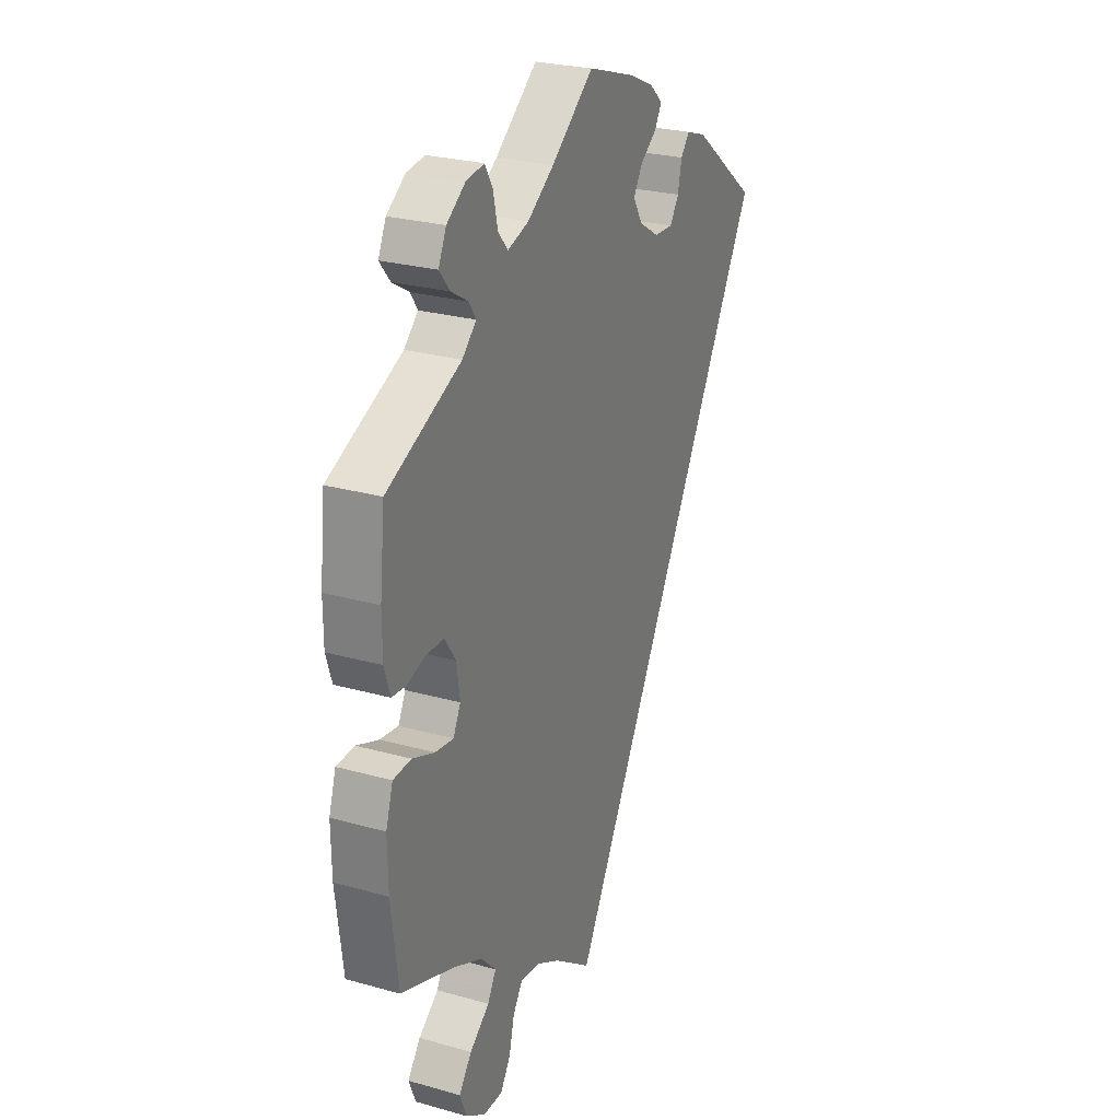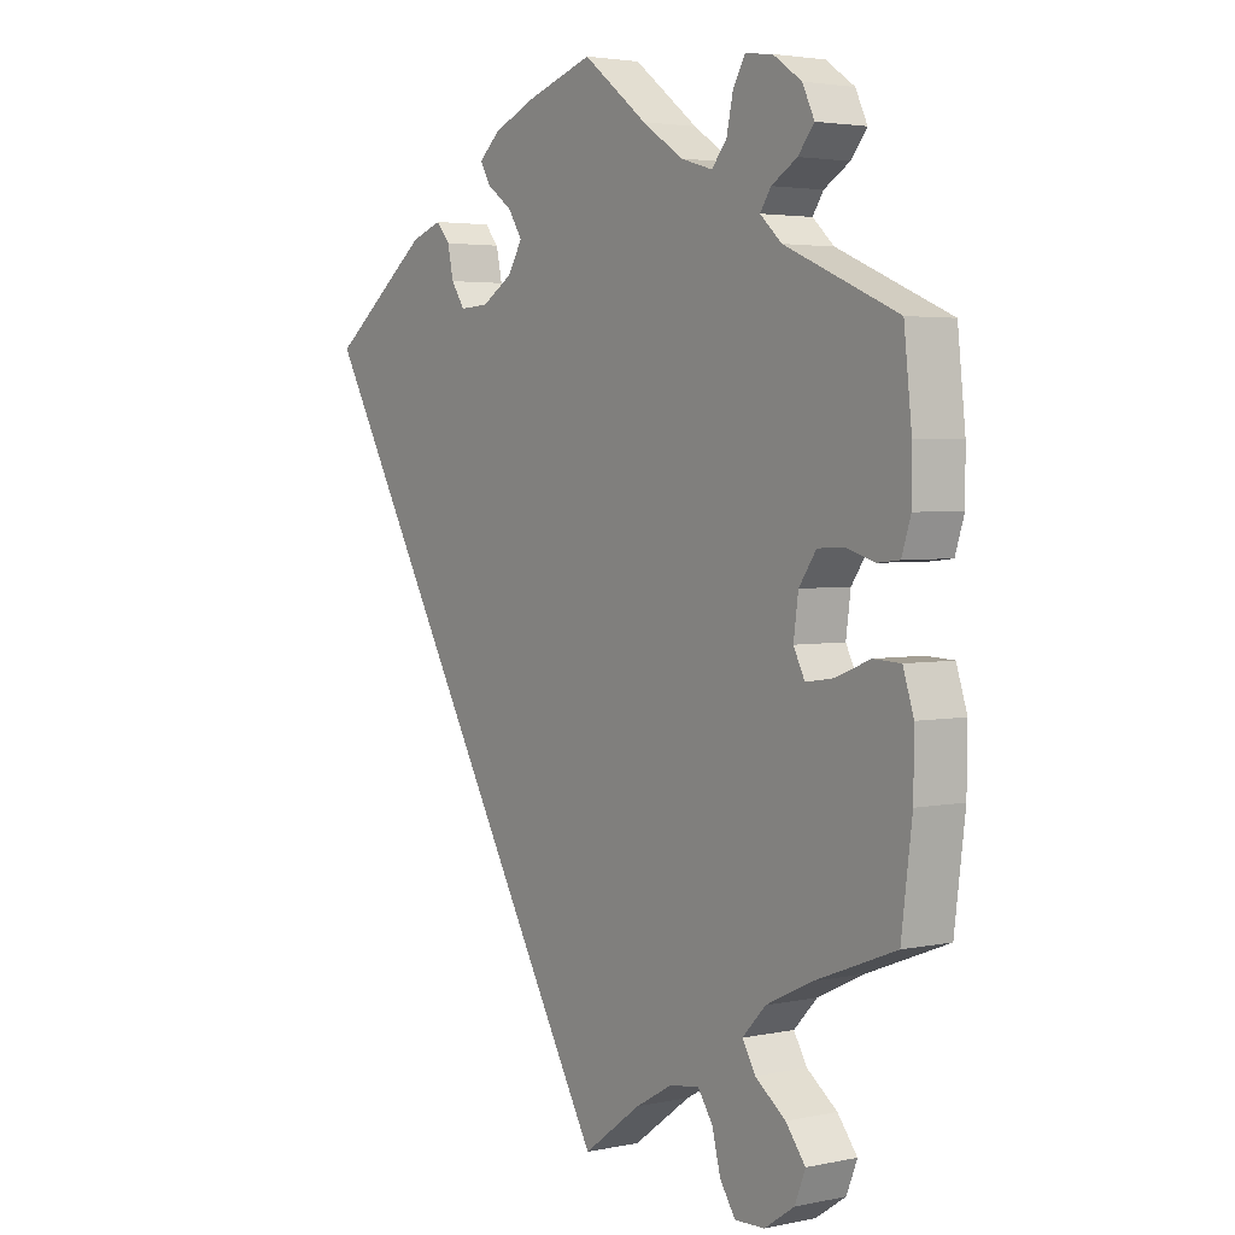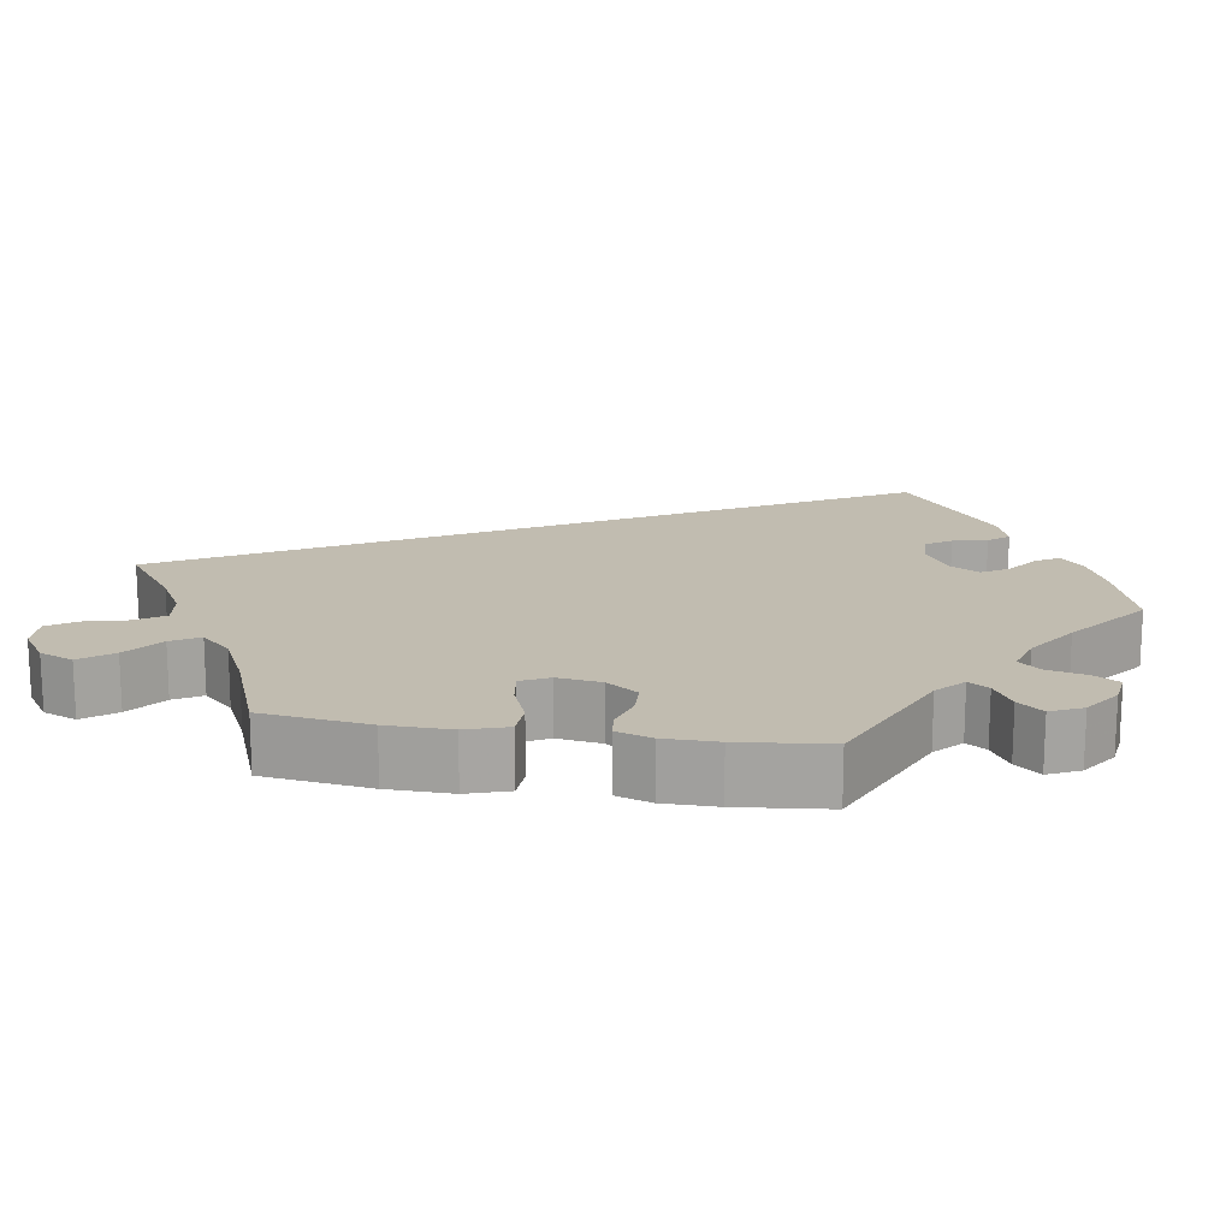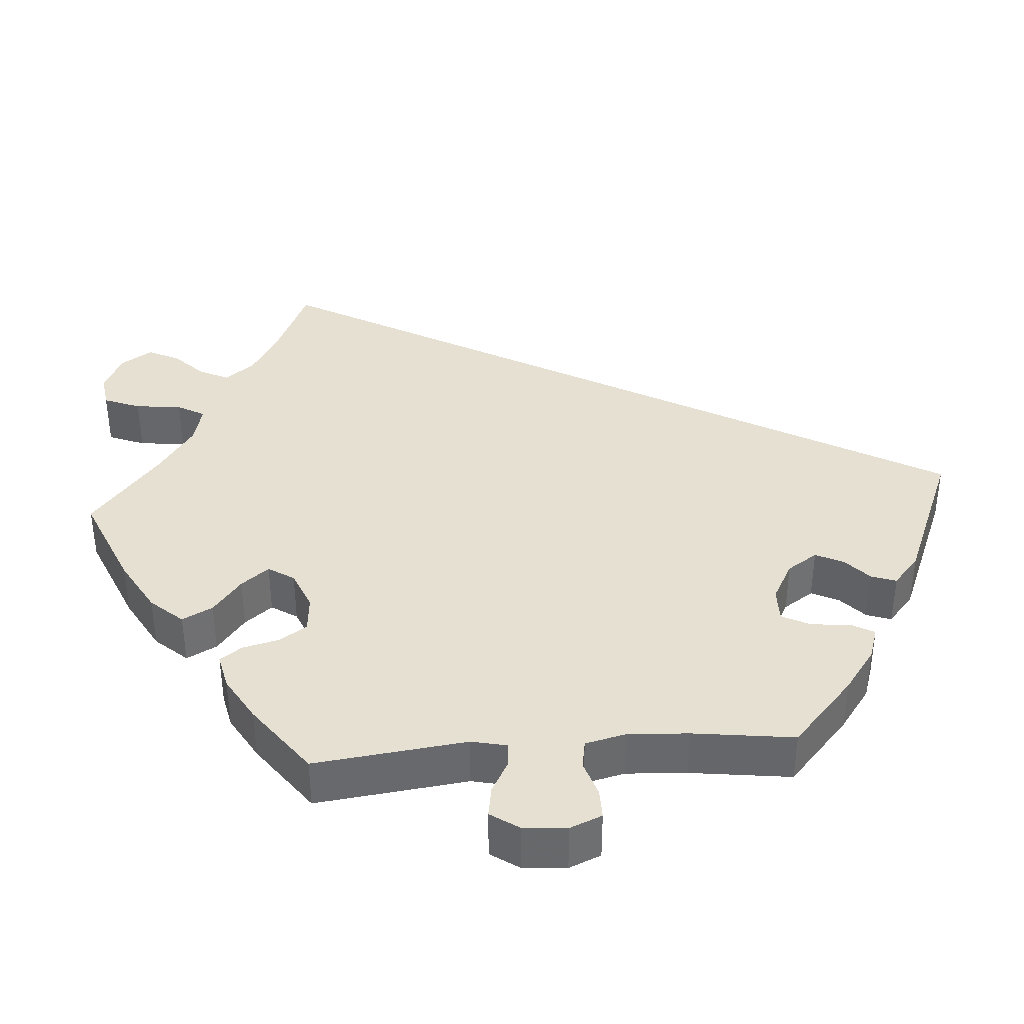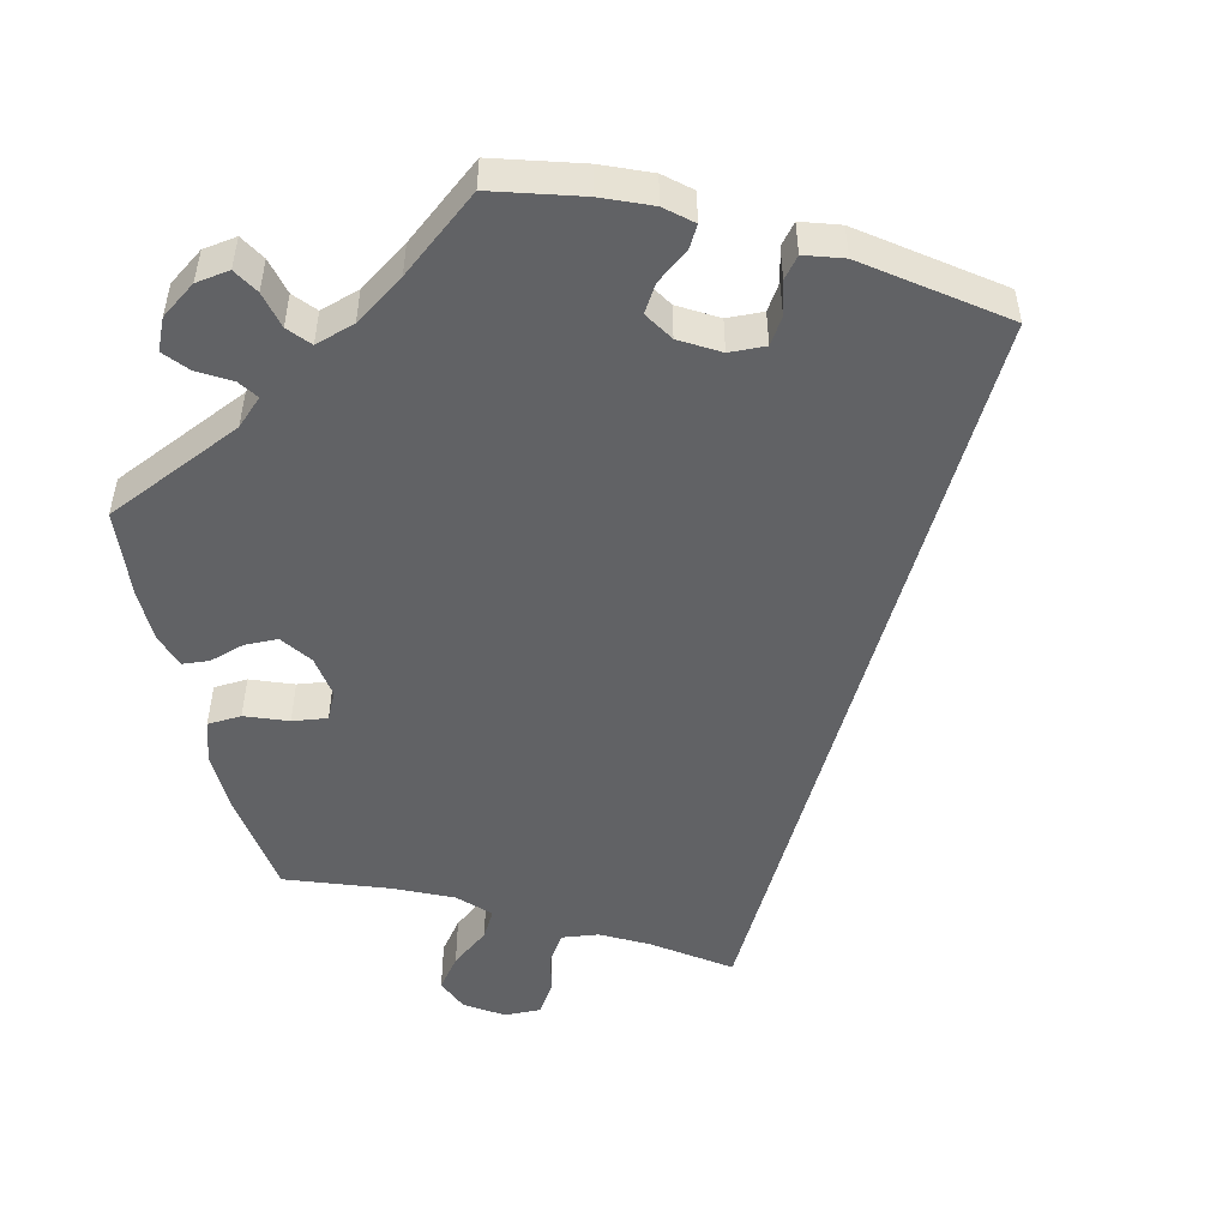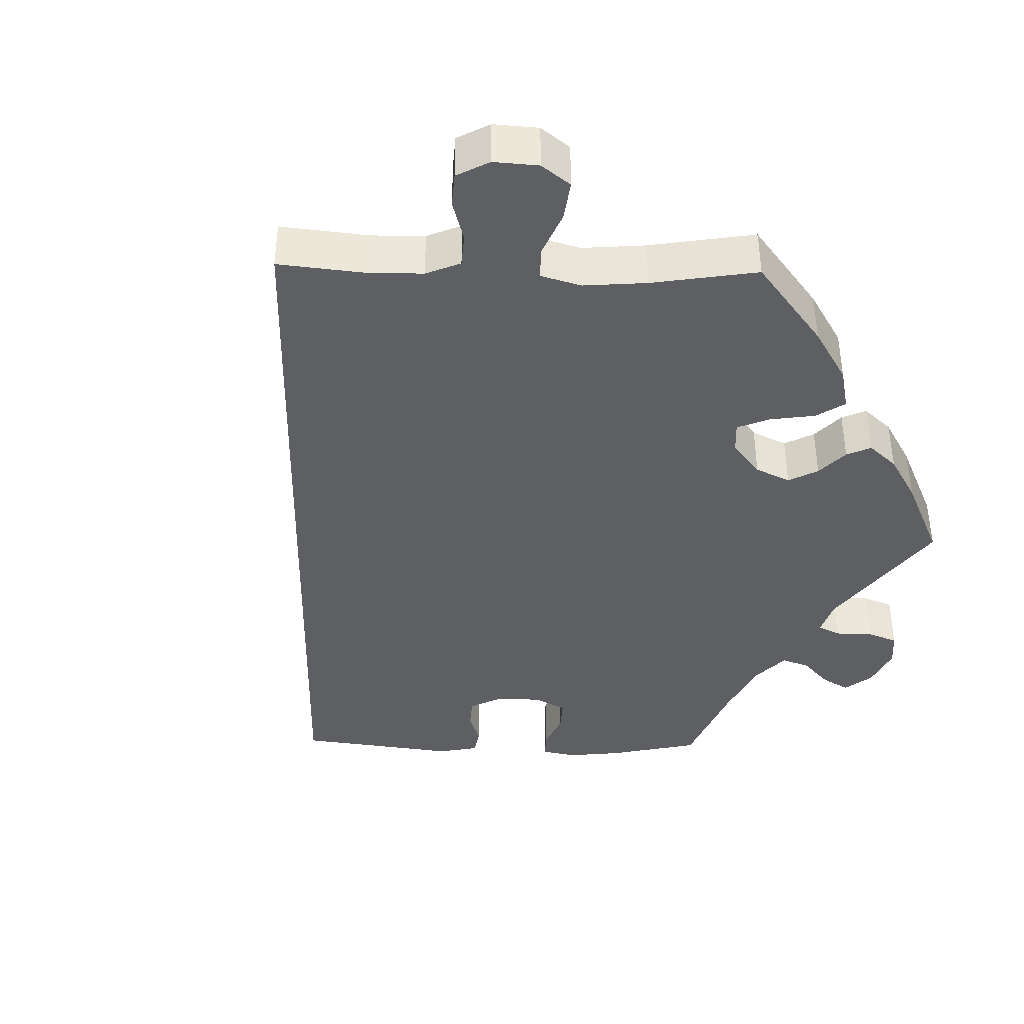
<metadata>
{"format":"obj","ext":"obj","renderer":"f3d","projection":"perspective","resolution":1024,"background":"white","views":[{"elev":26.4,"azim":-66.2,"up":"+Z"},{"elev":3.3,"azim":-125.5,"up":"+Z"},{"elev":16.5,"azim":-80.7,"up":"+Y"},{"elev":37.7,"azim":-34.4,"up":"+Y"},{"elev":-50.6,"azim":14.3,"up":"+Y"},{"elev":-40.0,"azim":-151.3,"up":"+Y"}]}
</metadata>
<code>
v 0.316 0.07 0.457
v -0.537 0.07 -0.31
v -0.108 0.07 0.537
v -0.176 0.07 0.492
v -0.286 0.07 -0.44
v -0.159 0.07 -0.514
v 0.201 0.07 0.492
v -0.406 0.07 0.081
v 0.368 0.07 0.439
v -0.55 0.07 0.191
v -0.373 0.07 0.477
v -0.23 0.07 0.476
v -0.388 0.07 -0.056
v -0.4 0.07 0.51
v -0.369 0.07 -0.019
v -0.555 0.07 -0.168
v -0.348 0.07 0.391
v -0.538 0.07 -0.028
v -0.274 0.07 -0.638
v -0.097 0.07 -0.549
v -0.537 0.07 0.31
v -0.234 0.07 -0.544
v 0.537 0.07 0.31
v -0.499 0.07 0.069
v -0.556 0.07 -0.083
v -0.55 0.07 0.12
v 0.283 0.07 0.384
v -0.359 0.07 -0.515
v -0.402 0.07 -0.362
v 0.184 0.07 0.553
v -0.312 0.07 0.424
v -0.255 0.07 0.506
v -0.266 0.07 0.556
v -0.308 0.07 -0.477
v -0.286 0.07 0.591
v -0.392 0.07 -0.557
v -0.377 0.07 0.039
v 0.118 0.07 0.582
v -0.33 0.07 0.451
v -0.209 0.07 -0.507
v 0.26 0.07 0.35
v -0.38 0.07 0.552
v 0 0.07 -0.62
v 0.159 0.07 0.385
v -0.324 0.07 -0.636
v 0.211 0.07 0.353
v 0.135 0.07 0.425
v 0.219 0.07 0.522
v -0.325 0.07 -0.399
v 0.158 0.07 0.461
v -0 0.07 0.62
v -0.374 0.07 -0.602
v 0.293 0.07 0.43
v -0.451 0.07 0.083
v -0.492 0.07 -0.026
v -0.535 0.07 0.073
v -0.435 0.07 -0.049
v -0.332 0.07 0.585
v -0.248 0.07 -0.599
v 0.316 -0 0.457
v -0.537 -0 -0.31
v -0.108 -0 0.537
v -0.176 -0 0.492
v -0.286 -0 -0.44
v -0.159 -0 -0.514
v 0.201 -0 0.492
v -0.406 -0 0.081
v 0.368 -0 0.439
v -0.55 -0 0.191
v -0.373 -0 0.477
v -0.23 -0 0.476
v -0.388 -0 -0.056
v -0.4 -0 0.51
v -0.369 -0 -0.019
v -0.555 -0 -0.168
v -0.348 -0 0.391
v -0.538 -0 -0.028
v -0.274 -0 -0.638
v -0.097 -0 -0.549
v -0.537 -0 0.31
v -0.234 -0 -0.544
v 0.537 -0 0.31
v -0.499 -0 0.069
v -0.556 -0 -0.083
v -0.55 -0 0.12
v 0.283 -0 0.384
v -0.359 -0 -0.515
v -0.402 -0 -0.362
v 0.184 -0 0.553
v -0.312 -0 0.424
v -0.255 -0 0.506
v -0.266 -0 0.556
v -0.308 -0 -0.477
v -0.286 -0 0.591
v -0.392 -0 -0.557
v -0.377 -0 0.039
v 0.118 -0 0.582
v -0.33 -0 0.451
v -0.209 -0 -0.507
v 0.26 -0 0.35
v -0.38 -0 0.552
v 0 -0 -0.62
v 0.159 -0 0.385
v -0.324 -0 -0.636
v 0.211 -0 0.353
v 0.135 -0 0.425
v 0.219 -0 0.522
v -0.325 -0 -0.399
v 0.158 -0 0.461
v -0 -0 0.62
v -0.374 -0 -0.602
v 0.293 -0 0.43
v -0.451 -0 0.083
v -0.492 -0 -0.026
v -0.535 -0 0.073
v -0.435 -0 -0.049
v -0.332 -0 0.585
v -0.248 -0 -0.599
f 23 43 20
f 9 23 20 6
f 27 53 1 9
f 41 27 9 6
f 46 41 6 40
f 44 46 40 22
f 47 44 22
f 30 48 7 50
f 30 50 47
f 3 51 38 30
f 4 3 30 47
f 12 4 47 22
f 58 35 33 32
f 39 11 14 42
f 31 39 42 58
f 26 10 21 17
f 26 17 31
f 54 24 56 26
f 8 54 26 31
f 37 8 31
f 15 37 31
f 25 18 55 57
f 25 57 13
f 29 2 16 25
f 49 29 25 13
f 5 49 13 15
f 52 36 28 34
f 52 34 5
f 45 52 5
f 19 45 5
f 59 19 5
f 31 58 32 12
f 5 15 31 12
f 22 59 5 12
f 79 102 82
f 65 79 82 68
f 68 60 112 86
f 65 68 86 100
f 99 65 100 105
f 81 99 105 103
f 81 103 106
f 109 66 107 89
f 106 109 89
f 89 97 110 62
f 106 89 62 63
f 81 106 63 71
f 91 92 94 117
f 101 73 70 98
f 117 101 98 90
f 76 80 69 85
f 90 76 85
f 85 115 83 113
f 90 85 113 67
f 90 67 96
f 90 96 74
f 116 114 77 84
f 72 116 84
f 84 75 61 88
f 72 84 88 108
f 74 72 108 64
f 93 87 95 111
f 64 93 111
f 64 111 104
f 64 104 78
f 64 78 118
f 71 91 117 90
f 71 90 74 64
f 71 64 118 81
f 20 79 65 6
f 6 65 99 40
f 40 99 81 22
f 22 81 118 59
f 59 118 78 19
f 19 78 104 45
f 45 104 111 52
f 52 111 95 36
f 36 95 87 28
f 28 87 93 34
f 34 93 64 5
f 5 64 108 49
f 49 108 88 29
f 29 88 61 2
f 2 61 75 16
f 16 75 84 25
f 25 84 77 18
f 18 77 114 55
f 55 114 116 57
f 57 116 72 13
f 13 72 74 15
f 15 74 96 37
f 37 96 67 8
f 8 67 113 54
f 54 113 83 24
f 24 83 115 56
f 56 115 85 26
f 26 85 69 10
f 10 69 80 21
f 21 80 76 17
f 17 76 90 31
f 31 90 98 39
f 39 98 70 11
f 11 70 73 14
f 14 73 101 42
f 42 101 117 58
f 58 117 94 35
f 35 94 92 33
f 33 92 91 32
f 32 91 71 12
f 12 71 63 4
f 4 63 62 3
f 3 62 110 51
f 51 110 97 38
f 38 97 89 30
f 30 89 107 48
f 48 107 66 7
f 7 66 109 50
f 50 109 106 47
f 47 106 103 44
f 44 103 105 46
f 46 105 100 41
f 41 100 86 27
f 27 86 112 53
f 53 112 60 1
f 1 60 68 9
f 9 68 82 23
f 23 82 102 43
f 43 102 79 20

</code>
